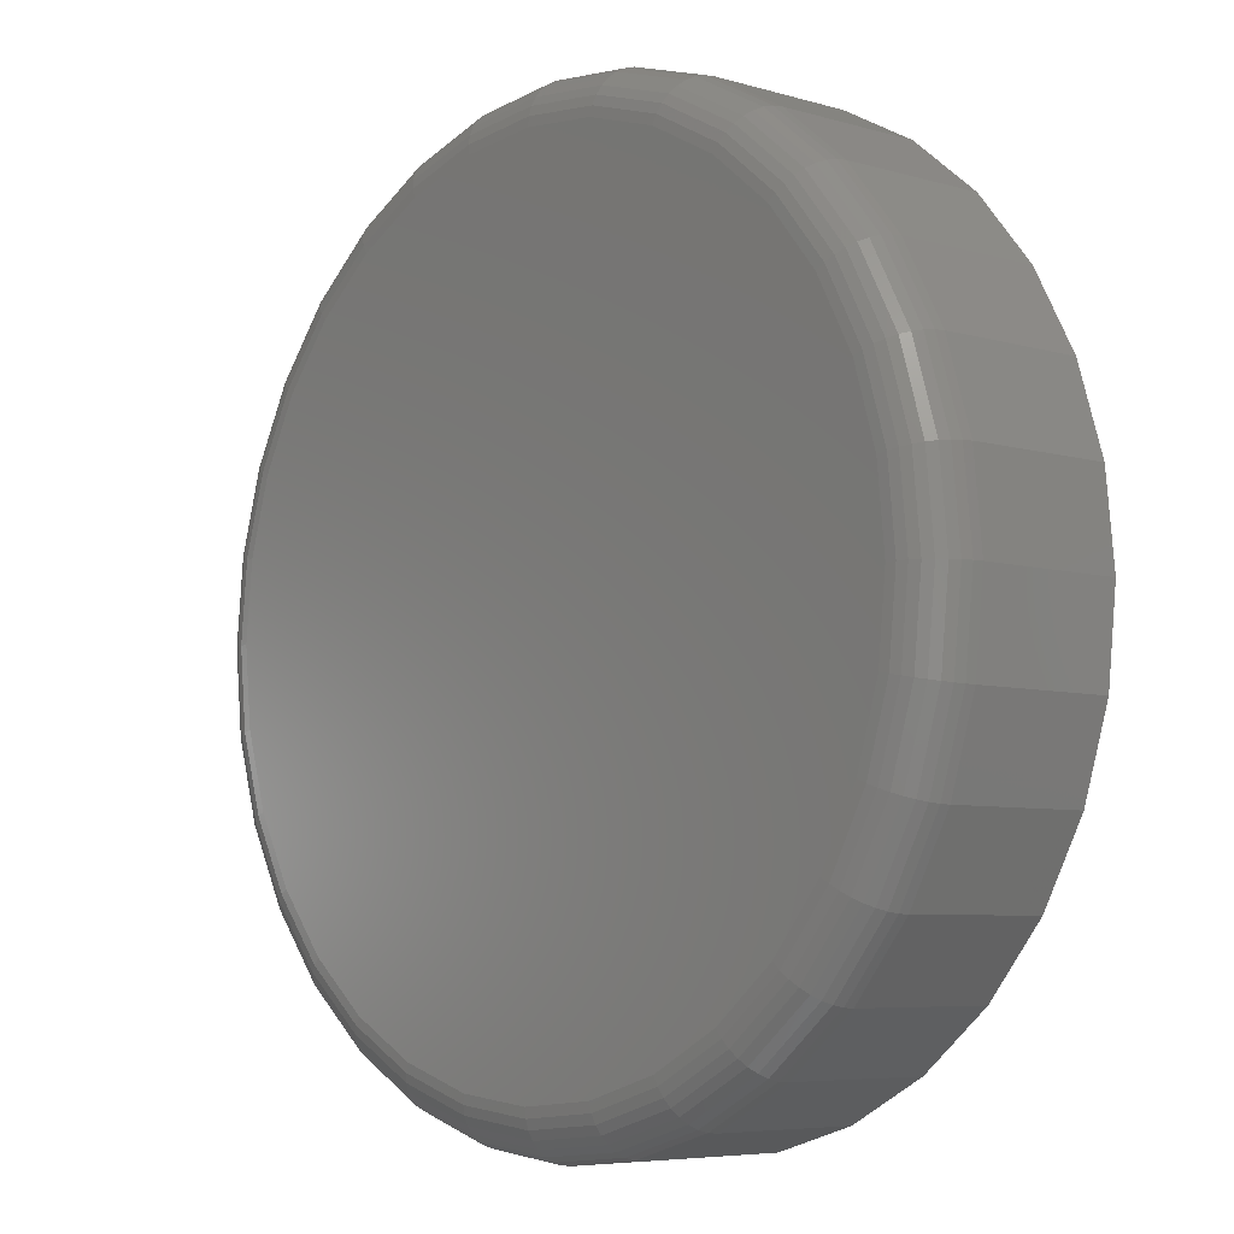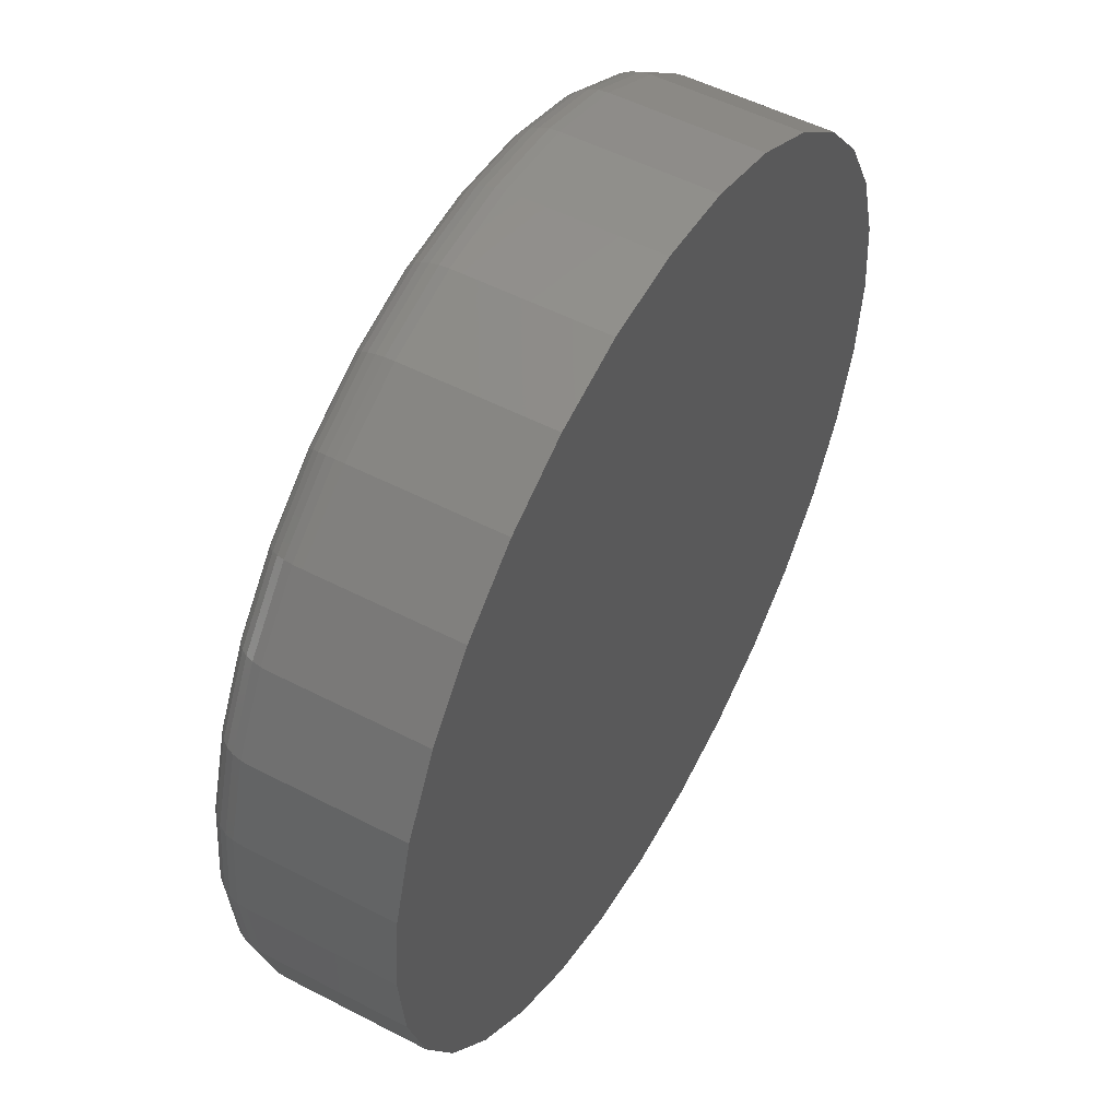
<metadata>
{"format":"stl","ext":"stl","renderer":"f3d","projection":"perspective","resolution":1024,"background":"white","views":[{"elev":-6.2,"azim":-131.4,"up":"+Z"},{"elev":52.5,"azim":-60.8,"up":"+Z"}]}
</metadata>
<code>
# stl→obj: 320 verts, 636 faces
v -0.0008224 4.047e-17 0.06587
v 0.01161 4.11e-17 0.06465
v -0.01326 3.972e-17 0.06465
v -0.02521 3.885e-17 0.06102
v 0.02357 4.156e-17 0.06102
v -0.03623 3.791e-17 0.05513
v 0.03459 4.184e-17 0.05513
v -0.04589 3.694e-17 0.0472
v 0.04424 4.194e-17 0.0472
v -0.05381 3.596e-17 0.03755
v 0.05217 4.184e-17 0.03755
v 0.04424 3.694e-17 -0.04293
v -0.04589 3.193e-17 -0.04293
v 0.05217 3.791e-17 -0.03327
v -0.03623 3.203e-17 -0.05085
v 0.03459 3.596e-17 -0.05085
v -0.02521 3.231e-17 -0.05674
v 0.02357 3.502e-17 -0.05674
v -0.01326 3.278e-17 -0.06037
v 0.01161 3.416e-17 -0.06037
v -0.0008224 3.34e-17 -0.0616
v -0.05381 3.203e-17 -0.03327
v -0.0597 3.231e-17 -0.02225
v 0.05806 3.885e-17 -0.02225
v -0.06333 3.278e-17 -0.0103
v 0.06169 3.972e-17 -0.0103
v -0.06456 3.34e-17 0.002138
v 0.06291 4.047e-17 0.002138
v -0.06333 3.416e-17 0.01457
v 0.06169 4.11e-17 0.01457
v -0.0597 3.502e-17 0.02653
v 0.05806 4.156e-17 0.02653
v 0.07072 -0.007812 0.002138
v 0.07072 -0.03125 0.002138
v 0.06935 -0.007812 -0.01182
v 0.06935 -0.03125 -0.01182
v 0.06528 -0.007812 -0.02524
v 0.06528 -0.03125 -0.02524
v 0.05867 -0.007812 -0.03761
v 0.05867 -0.03125 -0.03761
v 0.04977 -0.007812 -0.04845
v 0.04977 -0.03125 -0.04845
v 0.03893 -0.007812 -0.05735
v 0.03893 -0.03125 -0.05735
v 0.02656 -0.007812 -0.06396
v 0.02656 -0.03125 -0.06396
v 0.01314 -0.007812 -0.06803
v 0.01314 -0.03125 -0.06803
v -0.0008224 -0.007812 -0.06941
v -0.0008224 -0.03125 -0.06941
v -0.01478 -0.007812 -0.06803
v -0.01478 -0.03125 -0.06803
v -0.0282 -0.007812 -0.06396
v -0.0282 -0.03125 -0.06396
v -0.04057 -0.007812 -0.05735
v -0.04057 -0.03125 -0.05735
v -0.05141 -0.007812 -0.04845
v -0.05141 -0.03125 -0.04845
v -0.06031 -0.007812 -0.03761
v -0.06031 -0.03125 -0.03761
v -0.06692 -0.007812 -0.02524
v -0.06692 -0.03125 -0.02524
v -0.07099 -0.007812 -0.01182
v -0.07099 -0.03125 -0.01182
v -0.07237 -0.007812 0.002138
v -0.07237 -0.03125 0.002138
v -0.07099 -0.007812 0.0161
v -0.07099 -0.03125 0.0161
v -0.06692 -0.007812 0.02952
v -0.06692 -0.03125 0.02952
v -0.06031 -0.007812 0.04189
v -0.06031 -0.03125 0.04189
v -0.05141 -0.007812 0.05273
v -0.05141 -0.03125 0.05273
v -0.04057 -0.007812 0.06163
v -0.04057 -0.03125 0.06163
v -0.0282 -0.007812 0.06824
v -0.0282 -0.03125 0.06824
v -0.01478 -0.007812 0.07231
v -0.01478 -0.03125 0.07231
v -0.0008224 -0.007812 0.07368
v -0.0008224 -0.03125 0.07368
v 0.01314 -0.007812 0.07231
v 0.01314 -0.03125 0.07231
v 0.02656 -0.007812 0.06824
v 0.02656 -0.03125 0.06824
v 0.03893 -0.007812 0.06163
v 0.03893 -0.03125 0.06163
v 0.04977 -0.007812 0.05273
v 0.04977 -0.03125 0.05273
v 0.05867 -0.007812 0.04189
v 0.05867 -0.03125 0.04189
v 0.06528 -0.007812 0.02952
v 0.06528 -0.03125 0.02952
v 0.06935 -0.007812 0.0161
v 0.06935 -0.03125 0.0161
v 0.07057 -0.006288 0.002138
v 0.0692 -0.006288 -0.01179
v 0.07013 -0.004823 0.002138
v 0.06877 -0.004823 -0.0117
v 0.06941 -0.003472 0.002138
v 0.06806 -0.003472 -0.01156
v 0.06844 -0.002288 0.002138
v 0.0671 -0.002288 -0.01137
v 0.06725 -0.001317 0.002138
v 0.06594 -0.001317 -0.01114
v 0.0659 -0.0005947 0.002138
v 0.06462 -0.0005947 -0.01088
v 0.06444 -0.0001501 0.002138
v 0.06318 -0.0001501 -0.01059
v -0.07085 -0.006288 -0.01179
v -0.07222 -0.006288 0.002138
v -0.07041 -0.004823 -0.0117
v -0.07177 -0.004823 0.002138
v -0.0697 -0.003472 -0.01156
v -0.07105 -0.003472 0.002138
v -0.06875 -0.002288 -0.01137
v -0.07008 -0.002288 0.002138
v -0.06759 -0.001317 -0.01114
v -0.0689 -0.001317 0.002138
v -0.06626 -0.0005947 -0.01088
v -0.06755 -0.0005947 0.002138
v -0.06483 -0.0001501 -0.01059
v -0.06608 -0.0001501 0.002138
v -0.06678 -0.006288 -0.02518
v -0.06637 -0.004823 -0.02501
v -0.06571 -0.003472 -0.02474
v -0.06481 -0.002288 -0.02437
v -0.06371 -0.001317 -0.02391
v -0.06247 -0.0005947 -0.0234
v -0.06111 -0.0001501 -0.02283
v -0.06019 -0.006288 -0.03753
v -0.05982 -0.004823 -0.03728
v -0.05922 -0.003472 -0.03688
v -0.05841 -0.002288 -0.03634
v -0.05742 -0.001317 -0.03568
v -0.0563 -0.0005947 -0.03493
v -0.05508 -0.0001501 -0.03412
v -0.05131 -0.006288 -0.04835
v -0.05099 -0.004823 -0.04803
v -0.05048 -0.003472 -0.04752
v -0.0498 -0.002288 -0.04683
v -0.04896 -0.001317 -0.046
v -0.048 -0.0005947 -0.04504
v -0.04697 -0.0001501 -0.04401
v -0.04049 -0.006288 -0.05723
v -0.04024 -0.004823 -0.05686
v -0.03984 -0.003472 -0.05626
v -0.0393 -0.002288 -0.05545
v -0.03864 -0.001317 -0.05446
v -0.03789 -0.0005947 -0.05334
v -0.03708 -0.0001501 -0.05212
v -0.02814 -0.006288 -0.06382
v -0.02797 -0.004823 -0.06341
v -0.0277 -0.003472 -0.06275
v -0.02733 -0.002288 -0.06185
v -0.02687 -0.001317 -0.06075
v -0.02636 -0.0005947 -0.05951
v -0.0258 -0.0001501 -0.05815
v -0.01475 -0.006288 -0.06789
v -0.01466 -0.004823 -0.06745
v -0.01452 -0.003472 -0.06674
v -0.01433 -0.002288 -0.06579
v -0.0141 -0.001317 -0.06463
v -0.01384 -0.0005947 -0.0633
v -0.01355 -0.0001501 -0.06187
v -0.0008224 -0.006288 -0.06926
v -0.0008224 -0.004823 -0.06881
v -0.0008224 -0.003472 -0.06809
v -0.0008224 -0.002288 -0.06712
v -0.0008224 -0.001317 -0.06594
v -0.0008224 -0.0005947 -0.06459
v -0.0008224 -0.0001501 -0.06312
v 0.01311 -0.006288 -0.06789
v 0.01302 -0.004823 -0.06745
v 0.01288 -0.003472 -0.06674
v 0.01269 -0.002288 -0.06579
v 0.01246 -0.001317 -0.06463
v 0.01219 -0.0005947 -0.0633
v 0.01191 -0.0001501 -0.06187
v 0.0265 -0.006288 -0.06382
v 0.02633 -0.004823 -0.06341
v 0.02605 -0.003472 -0.06275
v 0.02568 -0.002288 -0.06185
v 0.02523 -0.001317 -0.06075
v 0.02471 -0.0005947 -0.05951
v 0.02415 -0.0001501 -0.05815
v 0.03884 -0.006288 -0.05723
v 0.0386 -0.004823 -0.05686
v 0.03819 -0.003472 -0.05626
v 0.03766 -0.002288 -0.05545
v 0.037 -0.001317 -0.05446
v 0.03625 -0.0005947 -0.05334
v 0.03543 -0.0001501 -0.05212
v 0.04966 -0.006288 -0.04835
v 0.04935 -0.004823 -0.04803
v 0.04884 -0.003472 -0.04752
v 0.04815 -0.002288 -0.04683
v 0.04731 -0.001317 -0.046
v 0.04636 -0.0005947 -0.04504
v 0.04532 -0.0001501 -0.04401
v 0.05854 -0.006288 -0.03753
v 0.05817 -0.004823 -0.03728
v 0.05757 -0.003472 -0.03688
v 0.05676 -0.002288 -0.03634
v 0.05578 -0.001317 -0.03568
v 0.05466 -0.0005947 -0.03493
v 0.05344 -0.0001501 -0.03412
v 0.06514 -0.006288 -0.02518
v 0.06473 -0.004823 -0.02501
v 0.06406 -0.003472 -0.02474
v 0.06316 -0.002288 -0.02437
v 0.06207 -0.001317 -0.02391
v 0.06082 -0.0005947 -0.0234
v 0.05947 -0.0001501 -0.02283
v -0.07085 -0.006288 0.01607
v -0.07041 -0.004823 0.01598
v -0.0697 -0.003472 0.01584
v -0.06875 -0.002288 0.01565
v -0.06759 -0.001317 0.01542
v -0.06626 -0.0005947 0.01516
v -0.06483 -0.0001501 0.01487
v 0.0692 -0.006288 0.01607
v 0.06877 -0.004823 0.01598
v 0.06806 -0.003472 0.01584
v 0.0671 -0.002288 0.01565
v 0.06594 -0.001317 0.01542
v 0.06462 -0.0005947 0.01516
v 0.06318 -0.0001501 0.01487
v 0.06514 -0.006288 0.02946
v 0.06473 -0.004823 0.02929
v 0.06406 -0.003472 0.02901
v 0.06316 -0.002288 0.02864
v 0.06207 -0.001317 0.02819
v 0.06082 -0.0005947 0.02767
v 0.05947 -0.0001501 0.02711
v 0.05854 -0.006288 0.0418
v 0.05817 -0.004823 0.04156
v 0.05757 -0.003472 0.04116
v 0.05676 -0.002288 0.04062
v 0.05578 -0.001317 0.03996
v 0.05466 -0.0005947 0.03921
v 0.05344 -0.0001501 0.03839
v 0.04966 -0.006288 0.05262
v 0.04935 -0.004823 0.05231
v 0.04884 -0.003472 0.0518
v 0.04815 -0.002288 0.05111
v 0.04731 -0.001317 0.05027
v 0.04636 -0.0005947 0.04932
v 0.04532 -0.0001501 0.04828
v 0.03884 -0.006288 0.0615
v 0.0386 -0.004823 0.06113
v 0.03819 -0.003472 0.06053
v 0.03766 -0.002288 0.05972
v 0.037 -0.001317 0.05874
v 0.03625 -0.0005947 0.05762
v 0.03543 -0.0001501 0.0564
v 0.0265 -0.006288 0.0681
v 0.02633 -0.004823 0.06769
v 0.02605 -0.003472 0.06702
v 0.02568 -0.002288 0.06612
v 0.02523 -0.001317 0.06503
v 0.02471 -0.0005947 0.06378
v 0.02415 -0.0001501 0.06243
v 0.01311 -0.006288 0.07216
v 0.01302 -0.004823 0.07173
v 0.01288 -0.003472 0.07102
v 0.01269 -0.002288 0.07007
v 0.01246 -0.001317 0.0689
v 0.01219 -0.0005947 0.06758
v 0.01191 -0.0001501 0.06614
v -0.0008224 -0.006288 0.07353
v -0.0008224 -0.004823 0.07309
v -0.0008224 -0.003472 0.07237
v -0.0008224 -0.002288 0.0714
v -0.0008224 -0.001317 0.07021
v -0.0008224 -0.0005947 0.06886
v -0.0008224 -0.0001501 0.0674
v -0.01475 -0.006288 0.07216
v -0.01466 -0.004823 0.07173
v -0.01452 -0.003472 0.07102
v -0.01433 -0.002288 0.07007
v -0.0141 -0.001317 0.0689
v -0.01384 -0.0005947 0.06758
v -0.01355 -0.0001501 0.06614
v -0.02814 -0.006288 0.0681
v -0.02797 -0.004823 0.06769
v -0.0277 -0.003472 0.06702
v -0.02733 -0.002288 0.06612
v -0.02687 -0.001317 0.06503
v -0.02636 -0.0005947 0.06378
v -0.0258 -0.0001501 0.06243
v -0.04049 -0.006288 0.0615
v -0.04024 -0.004823 0.06113
v -0.03984 -0.003472 0.06053
v -0.0393 -0.002288 0.05972
v -0.03864 -0.001317 0.05874
v -0.03789 -0.0005947 0.05762
v -0.03708 -0.0001501 0.0564
v -0.05131 -0.006288 0.05262
v -0.05099 -0.004823 0.05231
v -0.05048 -0.003472 0.0518
v -0.0498 -0.002288 0.05111
v -0.04896 -0.001317 0.05027
v -0.048 -0.0005947 0.04932
v -0.04697 -0.0001501 0.04828
v -0.06019 -0.006288 0.0418
v -0.05982 -0.004823 0.04156
v -0.05922 -0.003472 0.04116
v -0.05841 -0.002288 0.04062
v -0.05742 -0.001317 0.03996
v -0.0563 -0.0005947 0.03921
v -0.05508 -0.0001501 0.03839
v -0.06678 -0.006288 0.02946
v -0.06637 -0.004823 0.02929
v -0.06571 -0.003472 0.02901
v -0.06481 -0.002288 0.02864
v -0.06371 -0.001317 0.02819
v -0.06247 -0.0005947 0.02767
v -0.06111 -0.0001501 0.02711
f 1 2 3
f 4 3 2
f 5 4 2
f 6 4 5
f 7 6 5
f 8 6 7
f 9 8 7
f 10 8 9
f 11 10 9
f 12 13 14
f 15 13 12
f 16 15 12
f 17 15 16
f 18 17 16
f 19 17 18
f 20 19 18
f 21 19 20
f 13 22 14
f 14 22 23
f 14 23 24
f 24 23 25
f 24 25 26
f 26 25 27
f 26 27 28
f 28 27 29
f 28 29 30
f 30 29 31
f 30 31 32
f 32 31 10
f 32 10 11
f 33 34 35
f 35 34 36
f 35 36 37
f 37 36 38
f 37 38 39
f 39 38 40
f 39 40 41
f 41 40 42
f 41 42 43
f 43 42 44
f 43 44 45
f 45 44 46
f 45 46 47
f 47 46 48
f 47 48 49
f 49 48 50
f 49 50 51
f 51 50 52
f 51 52 53
f 53 52 54
f 53 54 55
f 55 54 56
f 55 56 57
f 57 56 58
f 57 58 59
f 59 58 60
f 59 60 61
f 61 60 62
f 61 62 63
f 63 62 64
f 63 64 65
f 65 64 66
f 65 66 67
f 67 66 68
f 67 68 69
f 69 68 70
f 69 70 71
f 71 70 72
f 71 72 73
f 73 72 74
f 73 74 75
f 75 74 76
f 75 76 77
f 77 76 78
f 77 78 79
f 79 78 80
f 79 80 81
f 81 80 82
f 81 82 83
f 83 82 84
f 83 84 85
f 85 84 86
f 85 86 87
f 87 86 88
f 87 88 89
f 89 88 90
f 89 90 91
f 91 90 92
f 91 92 93
f 93 92 94
f 93 94 95
f 95 94 96
f 95 96 33
f 33 96 34
f 33 35 97
f 97 35 98
f 97 98 99
f 99 98 100
f 99 100 101
f 101 100 102
f 101 102 103
f 103 102 104
f 103 104 105
f 105 104 106
f 105 106 107
f 107 106 108
f 107 108 109
f 109 108 110
f 109 110 28
f 28 110 26
f 63 65 111
f 111 65 112
f 111 112 113
f 113 112 114
f 113 114 115
f 115 114 116
f 115 116 117
f 117 116 118
f 117 118 119
f 119 118 120
f 119 120 121
f 121 120 122
f 121 122 123
f 123 122 124
f 123 124 25
f 25 124 27
f 61 63 125
f 125 63 111
f 125 111 126
f 126 111 113
f 126 113 127
f 127 113 115
f 127 115 128
f 128 115 117
f 128 117 129
f 129 117 119
f 129 119 130
f 130 119 121
f 130 121 131
f 131 121 123
f 131 123 23
f 23 123 25
f 59 61 132
f 132 61 125
f 132 125 133
f 133 125 126
f 133 126 134
f 134 126 127
f 134 127 135
f 135 127 128
f 135 128 136
f 136 128 129
f 136 129 137
f 137 129 130
f 137 130 138
f 138 130 131
f 138 131 22
f 22 131 23
f 57 59 139
f 139 59 132
f 139 132 140
f 140 132 133
f 140 133 141
f 141 133 134
f 141 134 142
f 142 134 135
f 142 135 143
f 143 135 136
f 143 136 144
f 144 136 137
f 144 137 145
f 145 137 138
f 145 138 13
f 13 138 22
f 55 57 146
f 146 57 139
f 146 139 147
f 147 139 140
f 147 140 148
f 148 140 141
f 148 141 149
f 149 141 142
f 149 142 150
f 150 142 143
f 150 143 151
f 151 143 144
f 151 144 152
f 152 144 145
f 152 145 15
f 15 145 13
f 53 55 153
f 153 55 146
f 153 146 154
f 154 146 147
f 154 147 155
f 155 147 148
f 155 148 156
f 156 148 149
f 156 149 157
f 157 149 150
f 157 150 158
f 158 150 151
f 158 151 159
f 159 151 152
f 159 152 17
f 17 152 15
f 51 53 160
f 160 53 153
f 160 153 161
f 161 153 154
f 161 154 162
f 162 154 155
f 162 155 163
f 163 155 156
f 163 156 164
f 164 156 157
f 164 157 165
f 165 157 158
f 165 158 166
f 166 158 159
f 166 159 19
f 19 159 17
f 49 51 167
f 167 51 160
f 167 160 168
f 168 160 161
f 168 161 169
f 169 161 162
f 169 162 170
f 170 162 163
f 170 163 171
f 171 163 164
f 171 164 172
f 172 164 165
f 172 165 173
f 173 165 166
f 173 166 21
f 21 166 19
f 47 49 174
f 174 49 167
f 174 167 175
f 175 167 168
f 175 168 176
f 176 168 169
f 176 169 177
f 177 169 170
f 177 170 178
f 178 170 171
f 178 171 179
f 179 171 172
f 179 172 180
f 180 172 173
f 180 173 20
f 20 173 21
f 45 47 181
f 181 47 174
f 181 174 182
f 182 174 175
f 182 175 183
f 183 175 176
f 183 176 184
f 184 176 177
f 184 177 185
f 185 177 178
f 185 178 186
f 186 178 179
f 186 179 187
f 187 179 180
f 187 180 18
f 18 180 20
f 43 45 188
f 188 45 181
f 188 181 189
f 189 181 182
f 189 182 190
f 190 182 183
f 190 183 191
f 191 183 184
f 191 184 192
f 192 184 185
f 192 185 193
f 193 185 186
f 193 186 194
f 194 186 187
f 194 187 16
f 16 187 18
f 41 43 195
f 195 43 188
f 195 188 196
f 196 188 189
f 196 189 197
f 197 189 190
f 197 190 198
f 198 190 191
f 198 191 199
f 199 191 192
f 199 192 200
f 200 192 193
f 200 193 201
f 201 193 194
f 201 194 12
f 12 194 16
f 39 41 202
f 202 41 195
f 202 195 203
f 203 195 196
f 203 196 204
f 204 196 197
f 204 197 205
f 205 197 198
f 205 198 206
f 206 198 199
f 206 199 207
f 207 199 200
f 207 200 208
f 208 200 201
f 208 201 14
f 14 201 12
f 37 39 209
f 209 39 202
f 209 202 210
f 210 202 203
f 210 203 211
f 211 203 204
f 211 204 212
f 212 204 205
f 212 205 213
f 213 205 206
f 213 206 214
f 214 206 207
f 214 207 215
f 215 207 208
f 215 208 24
f 24 208 14
f 35 37 98
f 98 37 209
f 98 209 100
f 100 209 210
f 100 210 102
f 102 210 211
f 102 211 104
f 104 211 212
f 104 212 106
f 106 212 213
f 106 213 108
f 108 213 214
f 108 214 110
f 110 214 215
f 110 215 26
f 26 215 24
f 65 67 112
f 112 67 216
f 112 216 114
f 114 216 217
f 114 217 116
f 116 217 218
f 116 218 118
f 118 218 219
f 118 219 120
f 120 219 220
f 120 220 122
f 122 220 221
f 122 221 124
f 124 221 222
f 124 222 27
f 27 222 29
f 95 33 223
f 223 33 97
f 223 97 224
f 224 97 99
f 224 99 225
f 225 99 101
f 225 101 226
f 226 101 103
f 226 103 227
f 227 103 105
f 227 105 228
f 228 105 107
f 228 107 229
f 229 107 109
f 229 109 30
f 30 109 28
f 93 95 230
f 230 95 223
f 230 223 231
f 231 223 224
f 231 224 232
f 232 224 225
f 232 225 233
f 233 225 226
f 233 226 234
f 234 226 227
f 234 227 235
f 235 227 228
f 235 228 236
f 236 228 229
f 236 229 32
f 32 229 30
f 91 93 237
f 237 93 230
f 237 230 238
f 238 230 231
f 238 231 239
f 239 231 232
f 239 232 240
f 240 232 233
f 240 233 241
f 241 233 234
f 241 234 242
f 242 234 235
f 242 235 243
f 243 235 236
f 243 236 11
f 11 236 32
f 89 91 244
f 244 91 237
f 244 237 245
f 245 237 238
f 245 238 246
f 246 238 239
f 246 239 247
f 247 239 240
f 247 240 248
f 248 240 241
f 248 241 249
f 249 241 242
f 249 242 250
f 250 242 243
f 250 243 9
f 9 243 11
f 87 89 251
f 251 89 244
f 251 244 252
f 252 244 245
f 252 245 253
f 253 245 246
f 253 246 254
f 254 246 247
f 254 247 255
f 255 247 248
f 255 248 256
f 256 248 249
f 256 249 257
f 257 249 250
f 257 250 7
f 7 250 9
f 85 87 258
f 258 87 251
f 258 251 259
f 259 251 252
f 259 252 260
f 260 252 253
f 260 253 261
f 261 253 254
f 261 254 262
f 262 254 255
f 262 255 263
f 263 255 256
f 263 256 264
f 264 256 257
f 264 257 5
f 5 257 7
f 83 85 265
f 265 85 258
f 265 258 266
f 266 258 259
f 266 259 267
f 267 259 260
f 267 260 268
f 268 260 261
f 268 261 269
f 269 261 262
f 269 262 270
f 270 262 263
f 270 263 271
f 271 263 264
f 271 264 2
f 2 264 5
f 81 83 272
f 272 83 265
f 272 265 273
f 273 265 266
f 273 266 274
f 274 266 267
f 274 267 275
f 275 267 268
f 275 268 276
f 276 268 269
f 276 269 277
f 277 269 270
f 277 270 278
f 278 270 271
f 278 271 1
f 1 271 2
f 79 81 279
f 279 81 272
f 279 272 280
f 280 272 273
f 280 273 281
f 281 273 274
f 281 274 282
f 282 274 275
f 282 275 283
f 283 275 276
f 283 276 284
f 284 276 277
f 284 277 285
f 285 277 278
f 285 278 3
f 3 278 1
f 77 79 286
f 286 79 279
f 286 279 287
f 287 279 280
f 287 280 288
f 288 280 281
f 288 281 289
f 289 281 282
f 289 282 290
f 290 282 283
f 290 283 291
f 291 283 284
f 291 284 292
f 292 284 285
f 292 285 4
f 4 285 3
f 75 77 293
f 293 77 286
f 293 286 294
f 294 286 287
f 294 287 295
f 295 287 288
f 295 288 296
f 296 288 289
f 296 289 297
f 297 289 290
f 297 290 298
f 298 290 291
f 298 291 299
f 299 291 292
f 299 292 6
f 6 292 4
f 73 75 300
f 300 75 293
f 300 293 301
f 301 293 294
f 301 294 302
f 302 294 295
f 302 295 303
f 303 295 296
f 303 296 304
f 304 296 297
f 304 297 305
f 305 297 298
f 305 298 306
f 306 298 299
f 306 299 8
f 8 299 6
f 71 73 307
f 307 73 300
f 307 300 308
f 308 300 301
f 308 301 309
f 309 301 302
f 309 302 310
f 310 302 303
f 310 303 311
f 311 303 304
f 311 304 312
f 312 304 305
f 312 305 313
f 313 305 306
f 313 306 10
f 10 306 8
f 69 71 314
f 314 71 307
f 314 307 315
f 315 307 308
f 315 308 316
f 316 308 309
f 316 309 317
f 317 309 310
f 317 310 318
f 318 310 311
f 318 311 319
f 319 311 312
f 319 312 320
f 320 312 313
f 320 313 31
f 31 313 10
f 67 69 216
f 216 69 314
f 216 314 217
f 217 314 315
f 217 315 218
f 218 315 316
f 218 316 219
f 219 316 317
f 219 317 220
f 220 317 318
f 220 318 221
f 221 318 319
f 221 319 222
f 222 319 320
f 222 320 29
f 29 320 31
f 80 84 82
f 84 80 78
f 84 78 86
f 86 78 76
f 86 76 88
f 88 76 74
f 88 74 90
f 90 74 72
f 90 72 92
f 40 58 42
f 42 58 56
f 42 56 44
f 44 56 54
f 44 54 46
f 46 54 52
f 46 52 48
f 48 52 50
f 92 72 94
f 94 72 70
f 94 70 96
f 96 70 68
f 96 68 34
f 34 68 66
f 34 66 36
f 36 66 64
f 36 64 38
f 38 64 62
f 38 62 40
f 40 62 60
f 40 60 58

</code>
